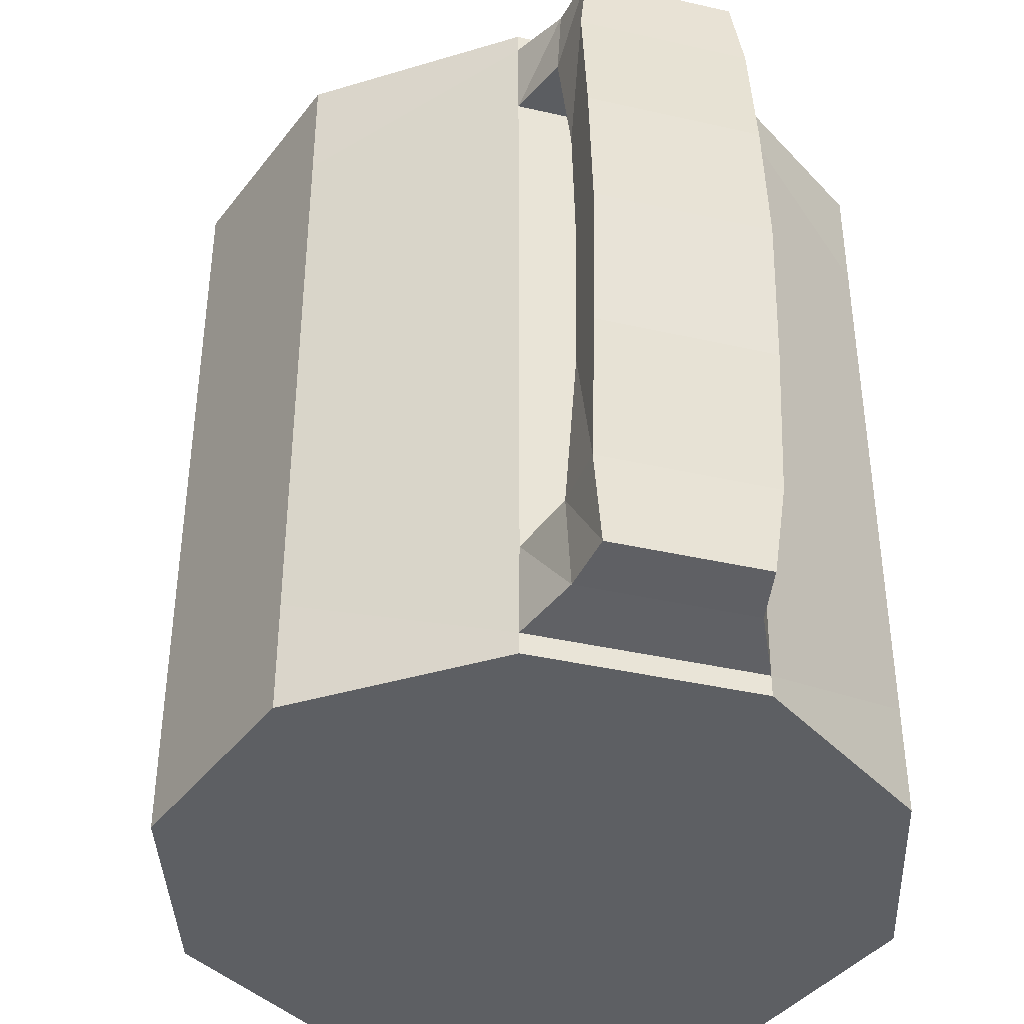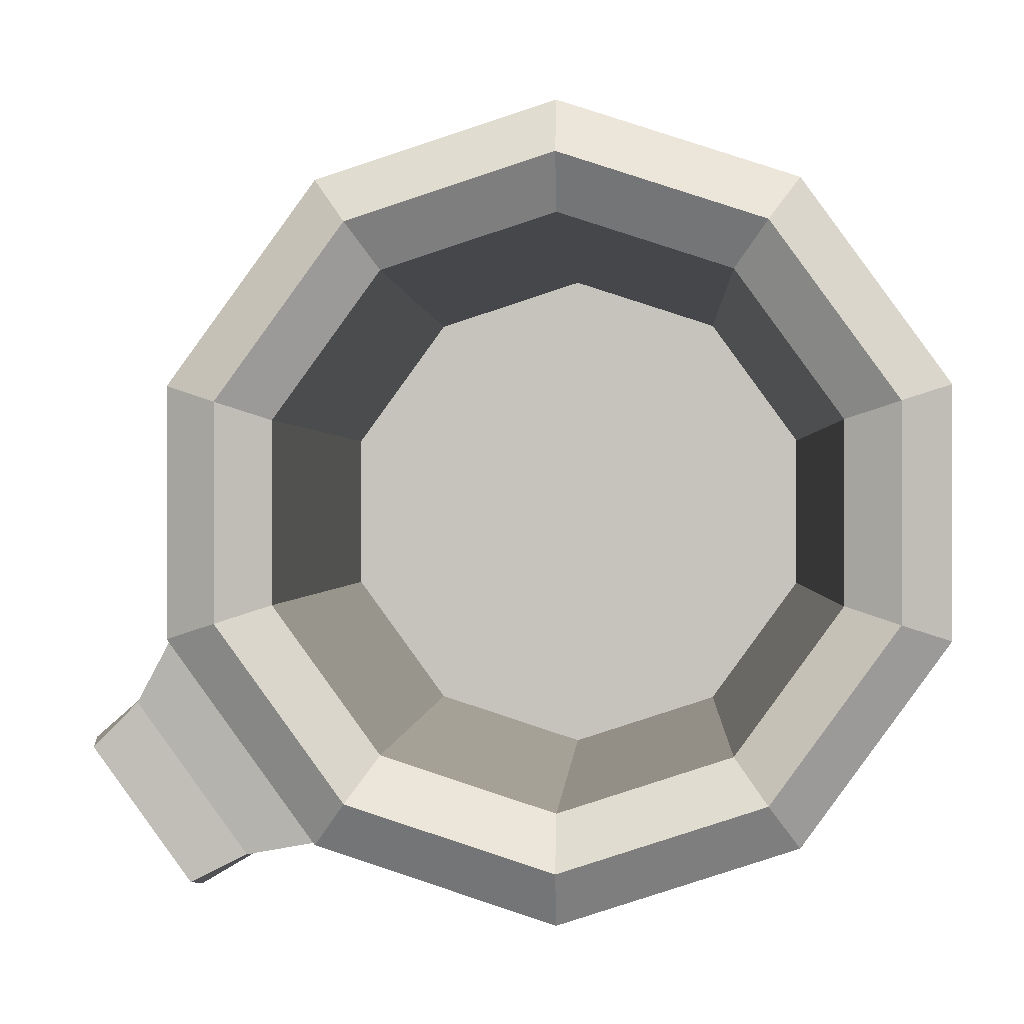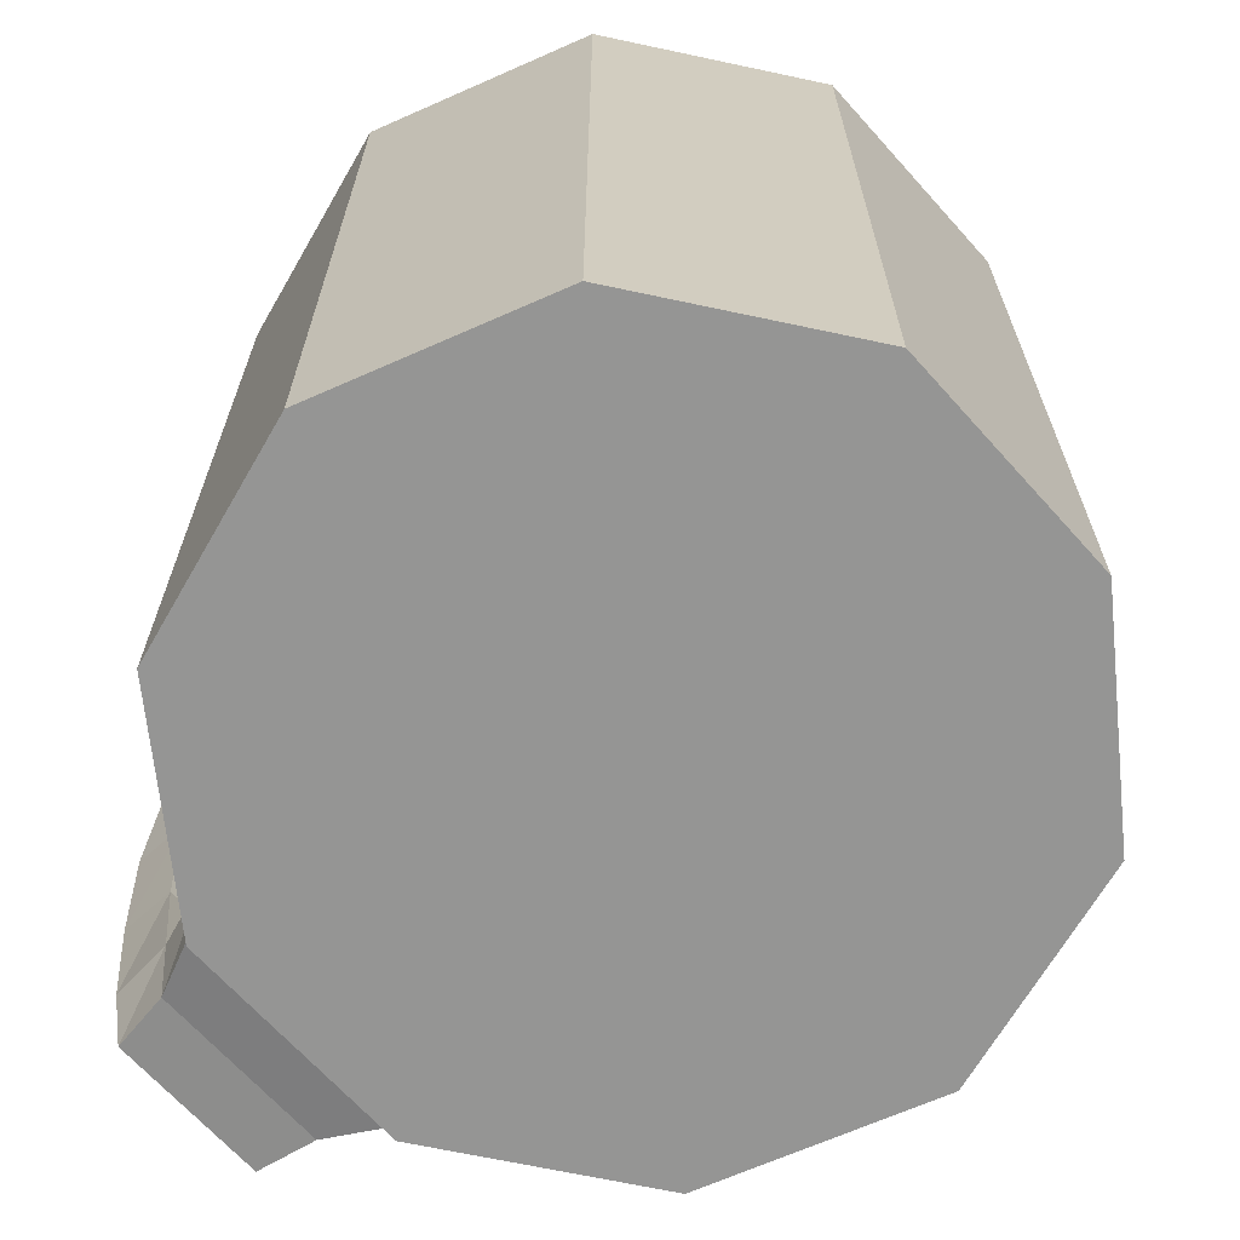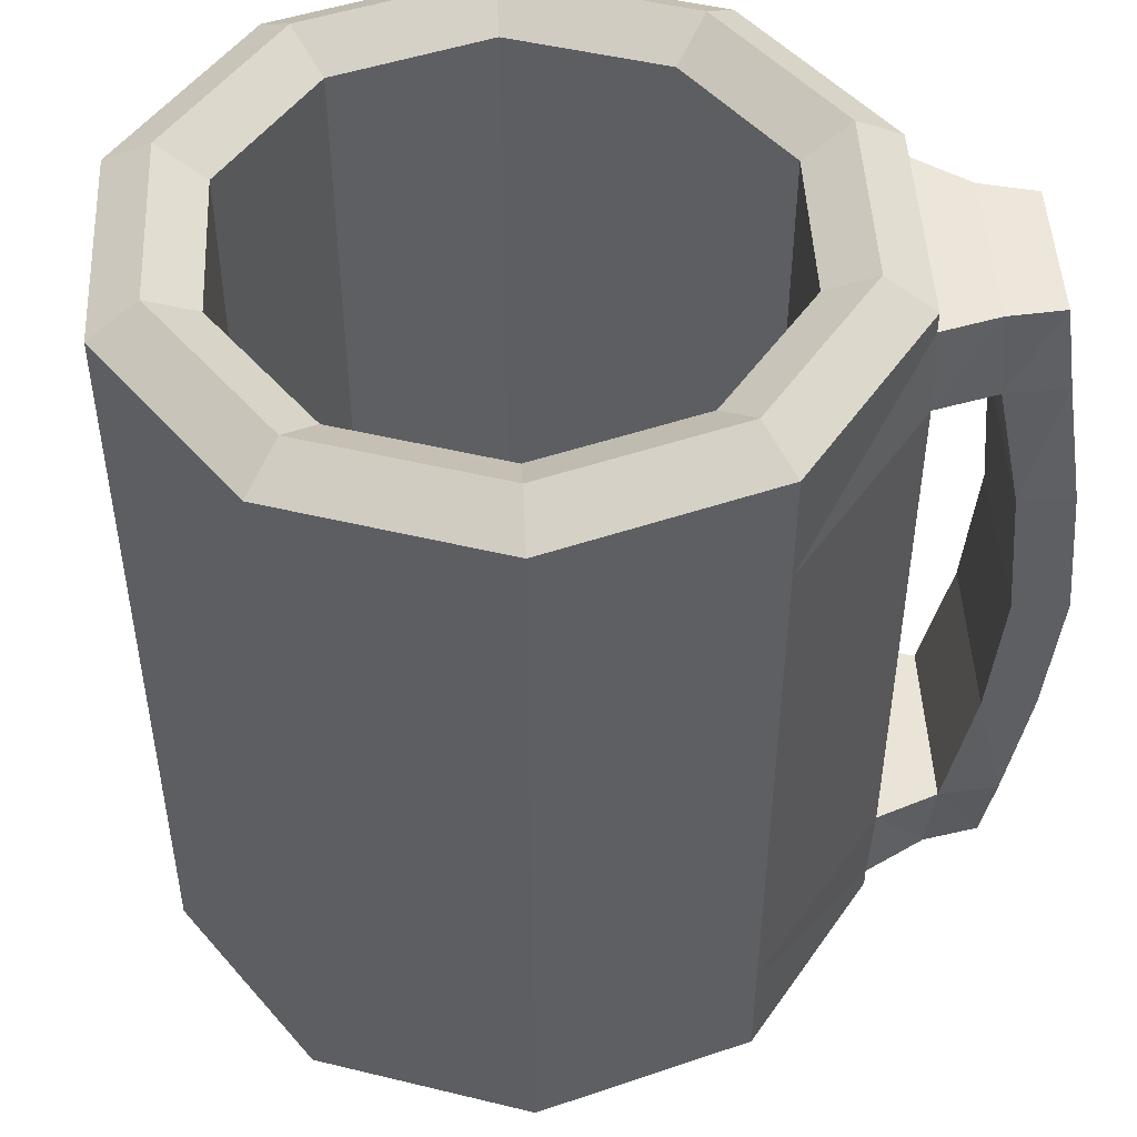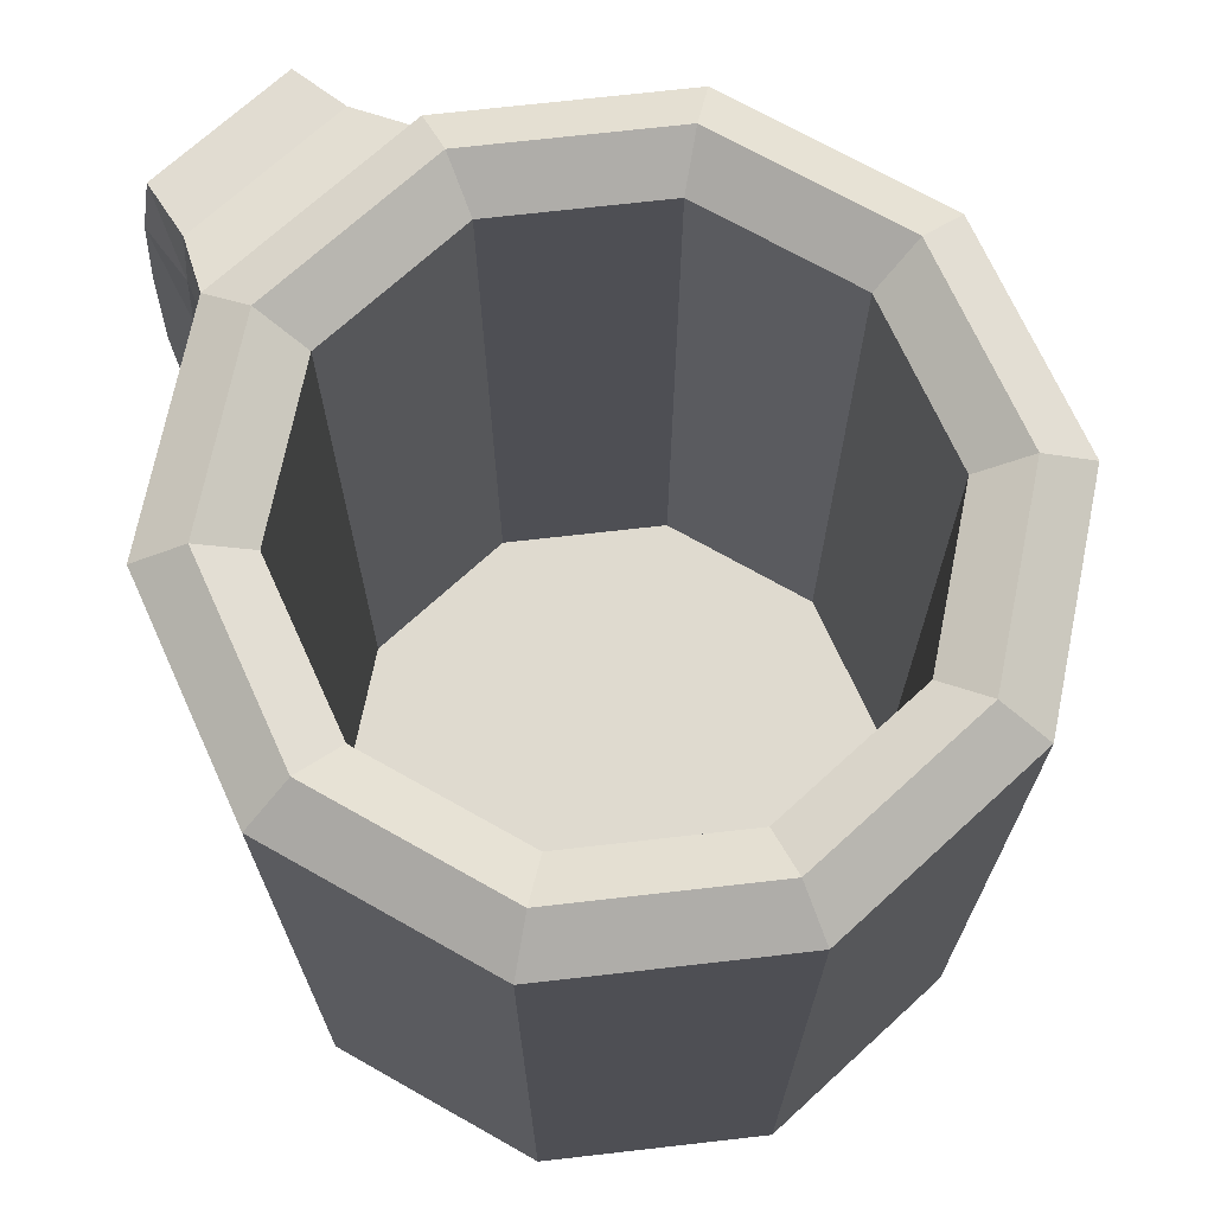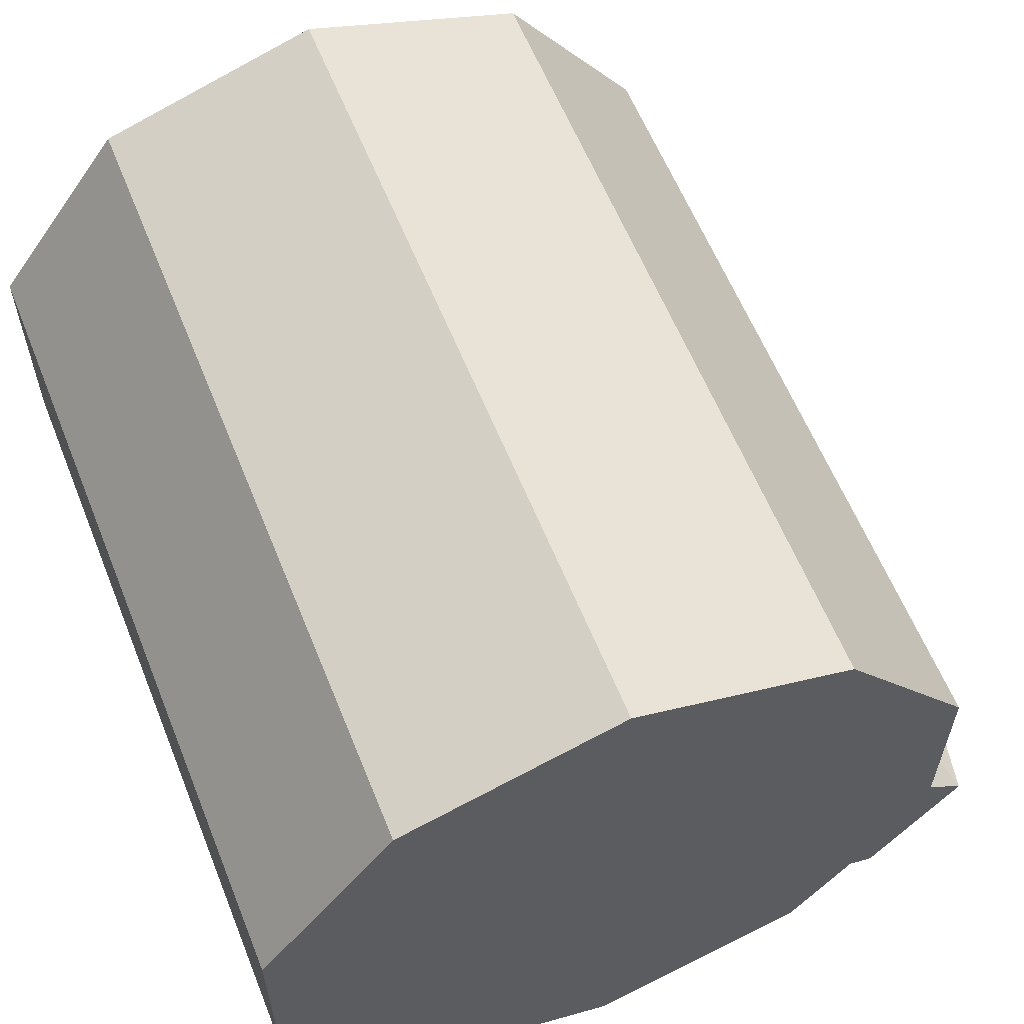
<metadata>
{"format":"obj","ext":"obj","renderer":"f3d","projection":"perspective","resolution":1024,"background":"white","views":[{"elev":-40.0,"azim":110.3,"up":"+Y"},{"elev":0.1,"azim":-177.0,"up":"+Z"},{"elev":-67.4,"azim":-102.1,"up":"+Y"},{"elev":48.3,"azim":33.2,"up":"+Y"},{"elev":70.8,"azim":-96.5,"up":"+Y"},{"elev":60.3,"azim":-21.9,"up":"+Z"}]}
</metadata>
<code>
o Mug_Circle.001
v 0.7852 0.7948 -0.2161
v 0.7386 0.7948 -0.201
v 0.7097 0.7948 -0.1613
v 0.7097 0.7948 -0.1122
v 0.7386 0.7948 -0.07257
v 0.7852 0.7948 -0.05742
v 0.8319 0.7948 -0.07257
v 0.8607 0.7948 -0.1122
v 0.8607 0.7948 -0.1613
v 0.8319 0.7948 -0.201
v 0.7852 0.9682 -0.2161
v 0.7386 0.9682 -0.201
v 0.7097 0.9682 -0.1613
v 0.7097 0.9682 -0.1122
v 0.7386 0.9682 -0.07257
v 0.7852 0.9682 -0.05742
v 0.8319 0.9682 -0.07257
v 0.8607 0.9682 -0.1122
v 0.8607 0.9682 -0.1613
v 0.8319 0.9682 -0.201
v 0.7852 0.7948 -0.1368
v 0.8402 0.8127 -0.1546
v 0.8402 0.8127 -0.1189
v 0.8192 0.8127 -0.08999
v 0.7852 0.8127 -0.07895
v 0.7512 0.8127 -0.08999
v 0.7302 0.8127 -0.1189
v 0.7302 0.8127 -0.1546
v 0.7512 0.8127 -0.1835
v 0.7852 0.8127 -0.1946
v 0.7852 0.9682 -0.1946
v 0.7512 0.9682 -0.1835
v 0.7302 0.9682 -0.1546
v 0.7302 0.9682 -0.1189
v 0.7512 0.9682 -0.08999
v 0.7852 0.9682 -0.07895
v 0.8192 0.9682 -0.08999
v 0.8402 0.9682 -0.1189
v 0.8402 0.9682 -0.1546
v 0.8192 0.9682 -0.1835
v 0.8192 0.8127 -0.1835
v 0.7852 0.8127 -0.1368
v 0.8319 0.7996 -0.201
v 0.8319 0.9635 -0.201
v 0.7852 0.9635 -0.2161
v 0.7852 0.7996 -0.2161
v 0.8319 0.7996 -0.07257
v 0.8319 0.9635 -0.07257
v 0.8607 0.9635 -0.1122
v 0.8607 0.7996 -0.1122
v 0.7097 0.7996 -0.1122
v 0.7097 0.9635 -0.1122
v 0.7386 0.9635 -0.07257
v 0.7386 0.7996 -0.07257
v 0.7386 0.9635 -0.201
v 0.7386 0.7996 -0.201
v 0.8607 0.9635 -0.1613
v 0.8607 0.7996 -0.1613
v 0.7852 0.9635 -0.05742
v 0.7852 0.7996 -0.05742
v 0.7097 0.9635 -0.1613
v 0.7097 0.7996 -0.1613
v 0.8799 0.9424 -0.1826
v 0.8767 0.9602 -0.183
v 0.8698 0.9426 -0.1737
v 0.8467 0.9426 -0.2055
v 0.8467 0.8204 -0.2055
v 0.8698 0.8204 -0.1737
v 0.8462 0.802 -0.2038
v 0.8678 0.802 -0.174
v 0.8678 0.961 -0.174
v 0.8462 0.961 -0.2038
v 0.7097 0.9438 -0.1122
v 0.7097 0.8193 -0.1122
v 0.7097 0.8193 -0.1613
v 0.7097 0.9438 -0.1613
v 0.8319 0.9438 -0.07257
v 0.8319 0.8193 -0.07257
v 0.7852 0.8193 -0.05742
v 0.7852 0.9438 -0.05742
v 0.8325 0.9438 -0.2013
v 0.8325 0.8193 -0.2013
v 0.8614 0.8193 -0.1617
v 0.8614 0.9438 -0.1617
v 0.7386 0.8193 -0.201
v 0.7386 0.9438 -0.201
v 0.7386 0.8193 -0.07257
v 0.7386 0.9438 -0.07257
v 0.8607 0.8193 -0.1122
v 0.8607 0.9438 -0.1122
v 0.7852 0.8193 -0.2161
v 0.7852 0.9438 -0.2161
v 0.8583 0.9424 -0.2123
v 0.8767 0.8028 -0.183
v 0.8575 0.8028 -0.2094
v 0.8799 0.8207 -0.1826
v 0.8575 0.9602 -0.2094
v 0.8583 0.8207 -0.2123
v 0.8624 0.8504 -0.2147
v 0.8649 0.8815 -0.2161
v 0.8624 0.9127 -0.2147
v 0.884 0.9127 -0.1849
v 0.8865 0.8815 -0.1863
v 0.884 0.8504 -0.1849
v 0.8744 0.9127 -0.178
v 0.8767 0.8815 -0.1793
v 0.8744 0.8504 -0.178
v 0.8528 0.9127 -0.2078
v 0.8551 0.8815 -0.2091
v 0.8528 0.8504 -0.2078
v 0.8504 0.9747 -0.1156
v 0.8255 0.9747 -0.08128
v 0.8504 0.9747 -0.158
v 0.7449 0.9747 -0.1923
v 0.7852 0.9747 -0.2054
v 0.8255 0.9747 -0.1923
v 0.72 0.9747 -0.158
v 0.72 0.9747 -0.1156
v 0.7449 0.9747 -0.08128
v 0.7852 0.9747 -0.06818
f 56 1 2
f 58 8 9
f 60 5 6
f 17 59 48
f 14 61 52
f 62 2 3
f 46 10 1
f 50 7 8
f 54 4 5
f 38 112 111
f 10 21 1
f 3 21 4
f 39 111 113
f 32 115 114
f 4 21 5
f 40 113 116
f 117 32 114
f 5 21 6
f 31 116 115
f 34 117 118
f 6 21 7
f 35 118 119
f 7 21 8
f 36 119 120
f 8 21 9
f 1 21 2
f 37 120 112
f 9 21 10
f 2 21 3
f 26 34 35
f 29 31 32
f 22 38 39
f 25 35 36
f 28 32 33
f 41 39 40
f 24 36 37
f 27 33 34
f 30 40 31
f 23 37 38
f 26 42 27
f 22 42 23
f 28 42 29
f 23 42 24
f 25 42 26
f 29 42 30
f 41 42 22
f 24 42 25
f 27 42 28
f 30 42 41
f 15 52 53
f 18 48 49
f 11 44 45
f 13 55 61
f 16 53 59
f 19 49 57
f 12 45 55
f 51 3 4
f 47 6 7
f 43 9 10
f 85 62 75
f 87 60 79
f 89 58 83
f 55 76 61
f 53 80 59
f 57 90 84
f 45 86 55
f 52 88 53
f 48 90 49
f 44 92 45
f 20 57 44
f 83 70 68
f 79 47 78
f 75 51 74
f 65 64 71
f 91 56 85
f 58 69 70
f 59 77 48
f 91 43 46
f 78 50 89
f 74 54 87
f 91 81 82
f 89 77 78
f 87 73 74
f 85 92 91
f 83 90 89
f 79 88 87
f 75 86 85
f 82 84 83
f 78 80 79
f 74 76 75
f 61 73 52
f 70 95 94
f 57 72 44
f 82 69 43
f 84 66 65
f 84 71 57
f 83 67 82
f 81 72 66
f 98 94 95
f 64 93 97
f 63 105 102
f 68 94 96
f 67 95 69
f 101 63 102
f 71 97 72
f 66 97 93
f 65 108 105
f 108 93 101
f 110 98 67
f 109 99 110
f 109 101 100
f 68 110 67
f 107 109 110
f 105 109 106
f 99 96 98
f 100 104 99
f 100 102 103
f 96 107 68
f 104 106 107
f 102 106 103
f 112 16 17
f 120 15 16
f 119 14 15
f 118 13 14
f 115 20 11
f 117 12 13
f 20 113 19
f 114 11 12
f 113 18 19
f 111 17 18
f 56 46 1
f 58 50 8
f 60 54 5
f 17 16 59
f 14 13 61
f 62 56 2
f 46 43 10
f 50 47 7
f 54 51 4
f 38 37 112
f 39 38 111
f 32 31 115
f 40 39 113
f 117 33 32
f 31 40 116
f 34 33 117
f 35 34 118
f 36 35 119
f 37 36 120
f 26 27 34
f 29 30 31
f 22 23 38
f 25 26 35
f 28 29 32
f 41 22 39
f 24 25 36
f 27 28 33
f 30 41 40
f 23 24 37
f 15 14 52
f 18 17 48
f 11 20 44
f 13 12 55
f 16 15 53
f 19 18 49
f 12 11 45
f 51 62 3
f 47 60 6
f 43 58 9
f 85 56 62
f 87 54 60
f 89 50 58
f 55 86 76
f 53 88 80
f 57 49 90
f 45 92 86
f 52 73 88
f 48 77 90
f 44 81 92
f 20 19 57
f 83 58 70
f 79 60 47
f 75 62 51
f 65 63 64
f 91 46 56
f 58 43 69
f 59 80 77
f 91 82 43
f 78 47 50
f 74 51 54
f 91 92 81
f 89 90 77
f 87 88 73
f 85 86 92
f 83 84 90
f 79 80 88
f 75 76 86
f 82 81 84
f 78 77 80
f 74 73 76
f 61 76 73
f 70 69 95
f 57 71 72
f 82 67 69
f 84 81 66
f 84 65 71
f 83 68 67
f 81 44 72
f 98 96 94
f 64 63 93
f 63 65 105
f 68 70 94
f 67 98 95
f 101 93 63
f 71 64 97
f 66 72 97
f 65 66 108
f 108 66 93
f 110 99 98
f 109 100 99
f 109 108 101
f 68 107 110
f 107 106 109
f 105 108 109
f 99 104 96
f 100 103 104
f 100 101 102
f 96 104 107
f 104 103 106
f 102 105 106
f 112 120 16
f 120 119 15
f 119 118 14
f 118 117 13
f 115 116 20
f 117 114 12
f 20 116 113
f 114 115 11
f 113 111 18
f 111 112 17

</code>
